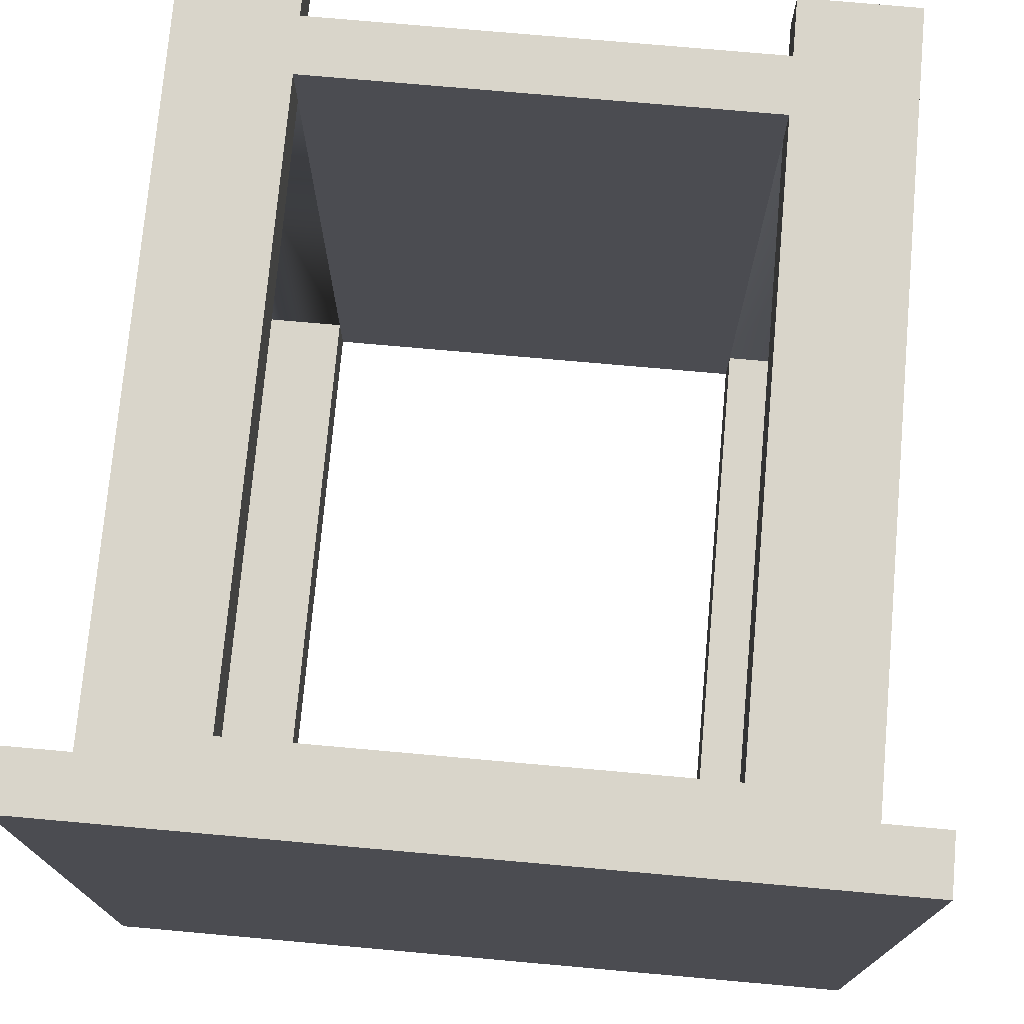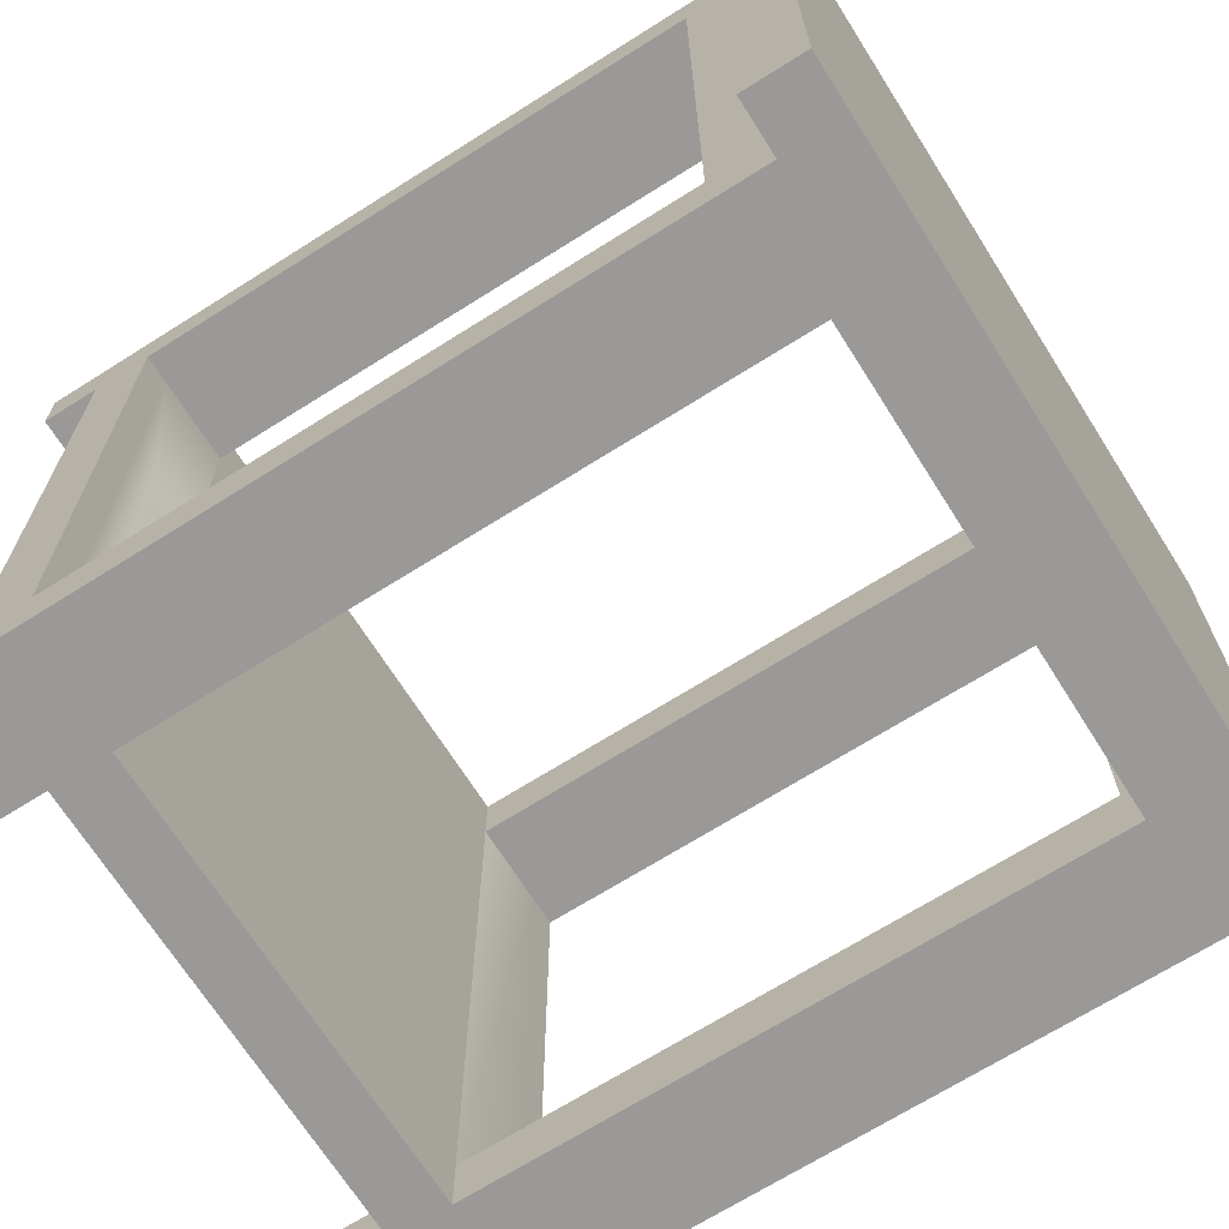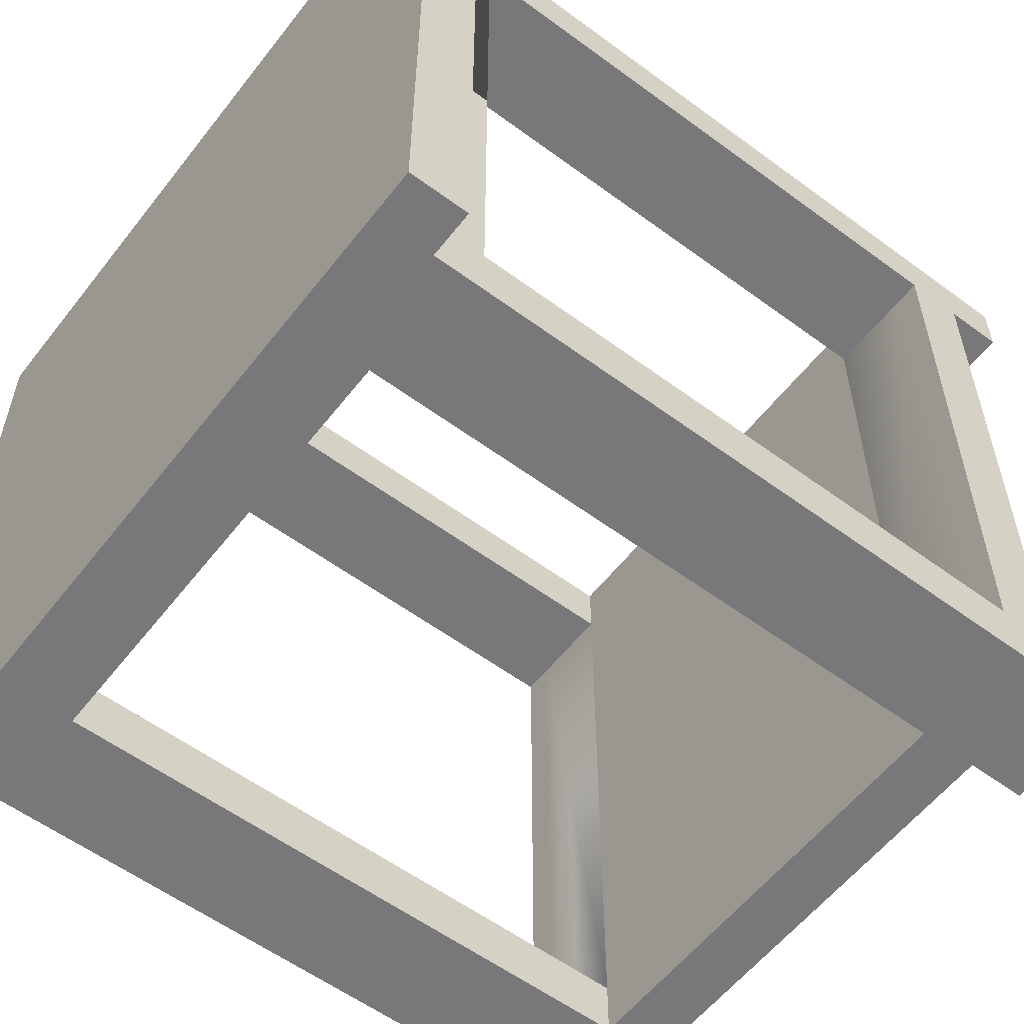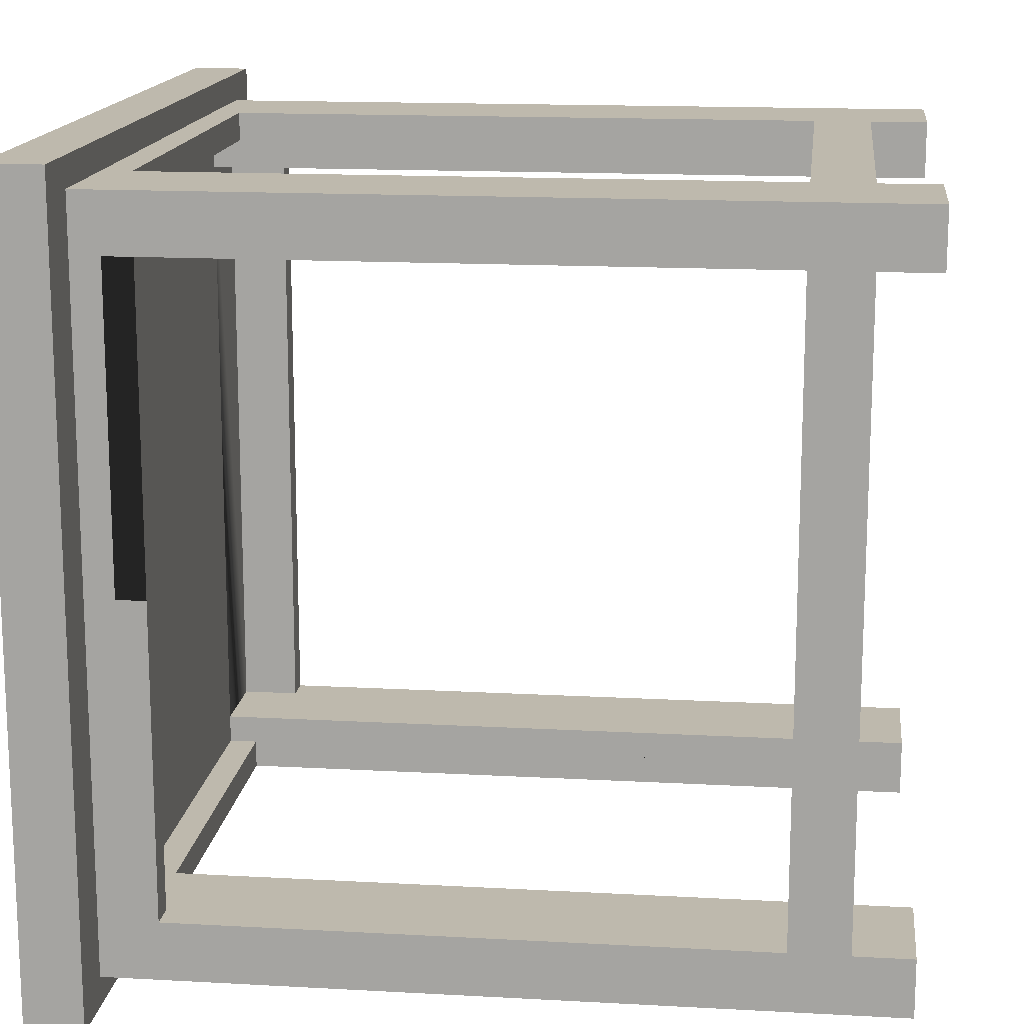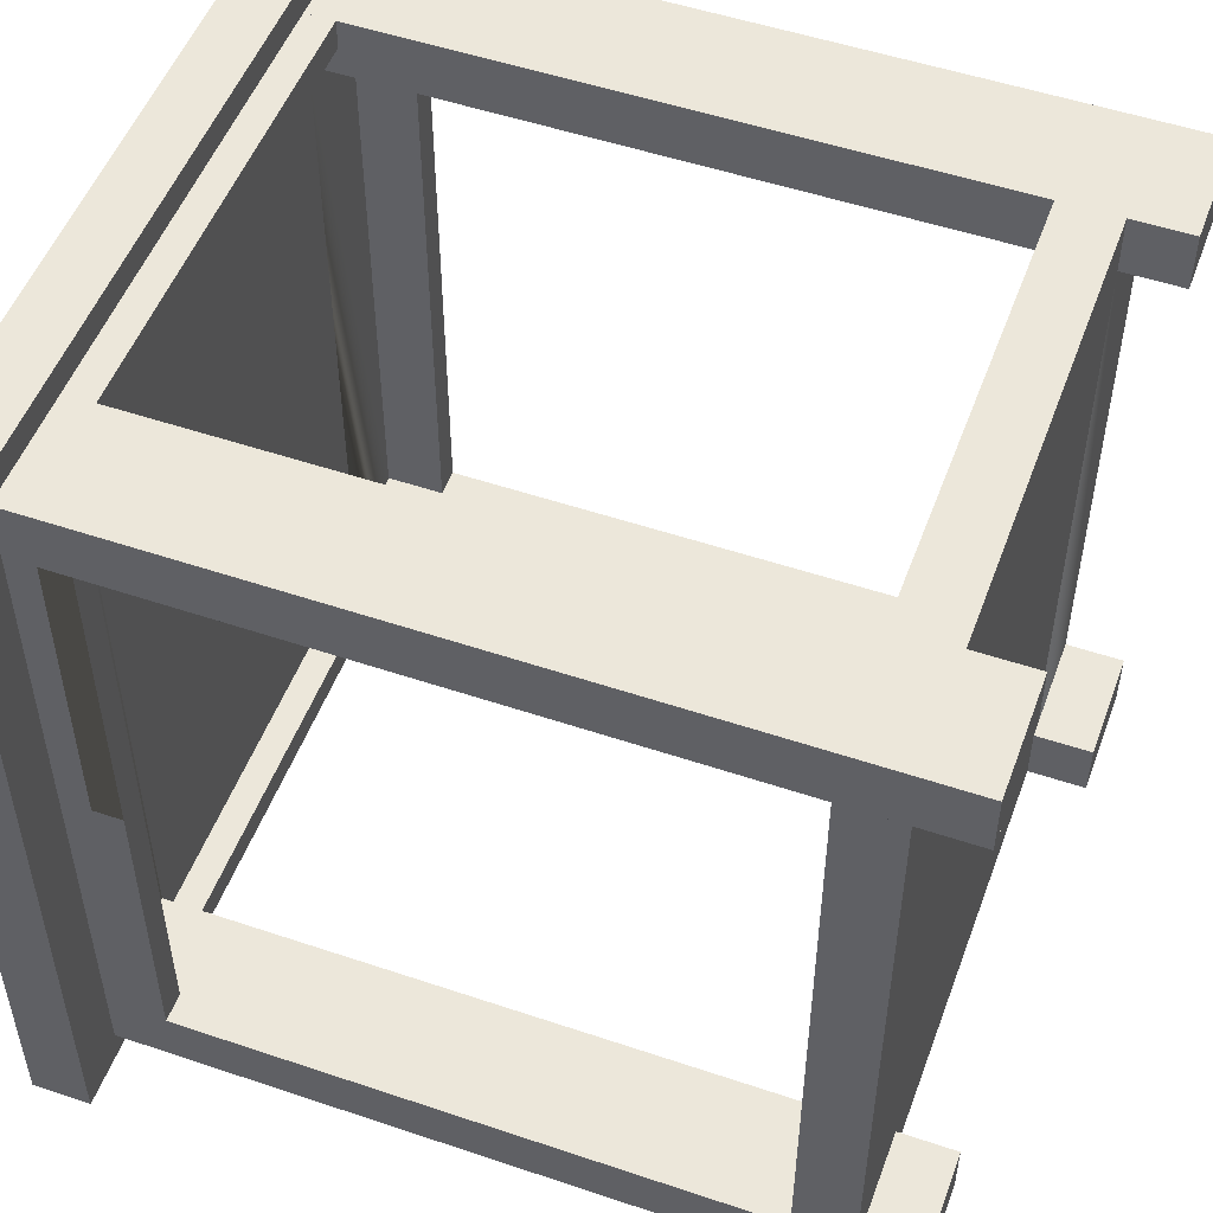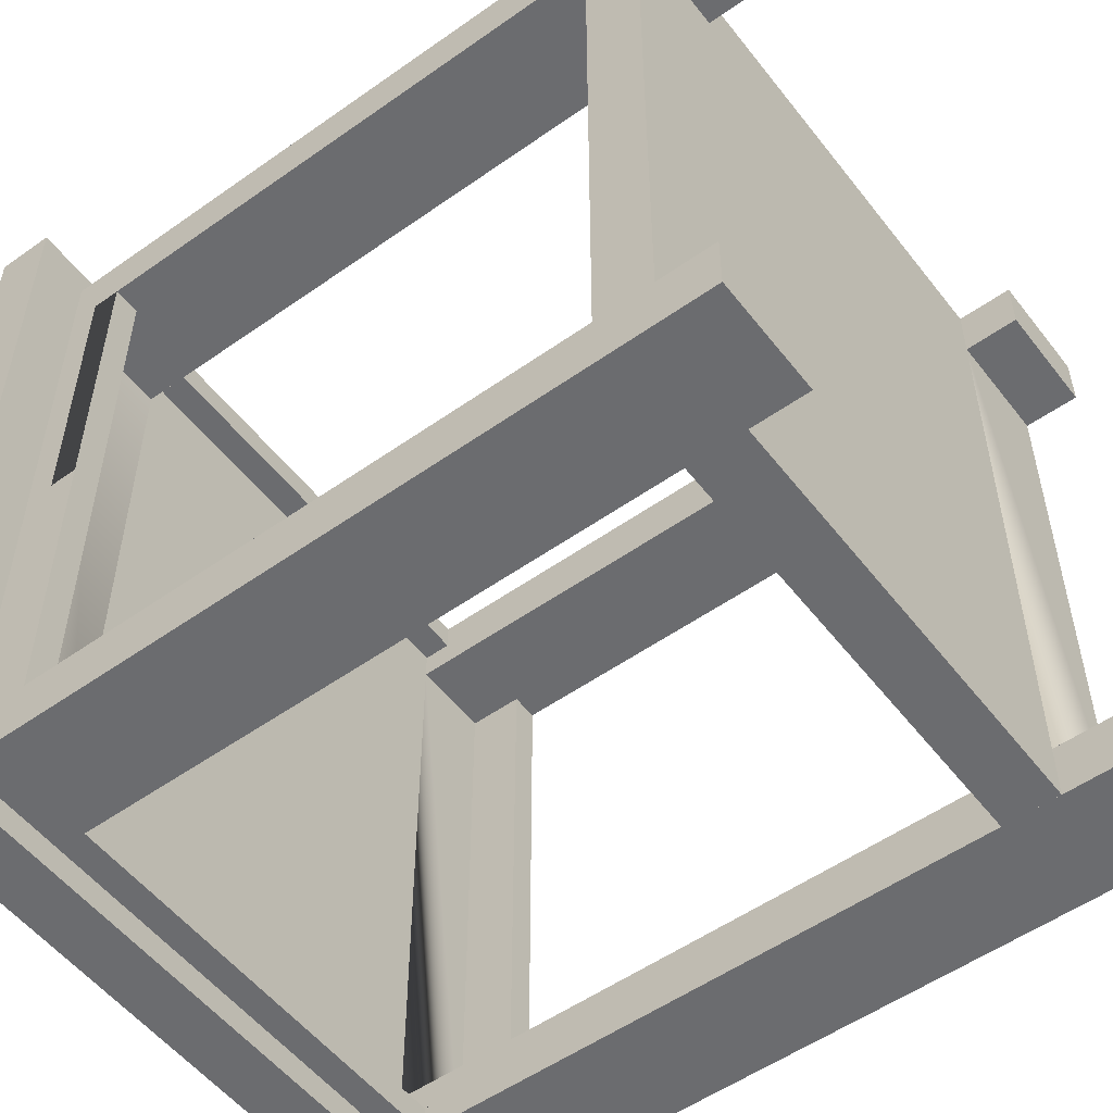
<metadata>
{"format":"obj","ext":"obj","renderer":"f3d","projection":"perspective","resolution":1024,"background":"white","views":[{"elev":74.6,"azim":-174.9,"up":"+Z"},{"elev":-69.0,"azim":122.3,"up":"+Z"},{"elev":-57.5,"azim":-127.5,"up":"+Z"},{"elev":15.2,"azim":-83.3,"up":"+Z"},{"elev":51.6,"azim":-69.9,"up":"+Z"},{"elev":-53.7,"azim":-53.0,"up":"+Z"}]}
</metadata>
<code>
o Mesh1_Model.003
v 0.4195 -0.5156 0.3838
v 0.2767 -0.5156 0.4552
v 0.2767 -0.5156 0.3838
v 0.4195 -0.5156 0.4552
v 0.4195 0.4128 0.4552
v 0.4195 0.3413 0.3838
v 0.4195 -0.3728 0.3838
v 0.4195 -0.4442 0.3838
v 0.2767 -0.4442 0.3838
v 0.2767 -0.3728 0.3838
v 0.2767 -0.3728 0.4195
v 0.2767 -0.4442 0.4552
v 0.2767 -0.3728 0.4552
v 0.2767 0.377 0.4552
v 0.2767 0.4128 0.4552
v 0.4909 0.4128 0.4909
v -0.2767 0.4128 0.4552
v -0.4195 0.4128 0.4552
v -0.4909 0.4128 0.4909
v -0.4195 0.4128 -0.4552
v -0.4909 0.4128 -0.4909
v 0.4909 0.4128 -0.4909
v -0.4909 0.4485 -0.4909
v 0.4909 0.4485 -0.4909
v -0.4909 0.4842 -0.4909
v 0.4909 0.4842 -0.4909
v -0.4909 0.4842 0.4909
v 0.4909 0.4842 0.4909
v 0.4909 0.4485 0.4909
v -0.4909 0.4485 0.4909
v 0.4195 0.4128 0.3838
v 0.4195 0.4128 -0.3838
v 0.4195 0.4128 -0.4552
v 0.2767 0.4128 -0.4552
v -0.2767 0.4128 -0.4552
v -0.2767 0.377 -0.4552
v -0.2767 -0.3728 -0.4552
v -0.2767 -0.4442 -0.4552
v -0.2767 -0.5156 -0.4552
v -0.4195 -0.5156 -0.4552
v -0.4195 -0.5156 -0.3838
v -0.2767 -0.5156 -0.3838
v -0.2767 -0.4442 -0.3838
v -0.2767 -0.3728 -0.3838
v -0.2767 -0.3728 -0.4195
v 0.2767 -0.4442 -0.4552
v 0.2767 -0.3728 -0.4552
v 0.2767 -0.3728 -0.4195
v -0.2767 0.377 -0.4195
v 0.2767 0.377 -0.4552
v 0.2767 0.377 -0.4195
v 0.2767 0.4128 -0.4195
v 0.2767 -0.3728 -0.3838
v 0.2767 0.4128 -0.3838
v 0.3838 0.3413 -0.3838
v 0.4195 0.3413 -0.3838
v 0.3838 -0.3728 -0.3838
v 0.4195 -0.3728 -0.3838
v 0.2767 -0.4442 -0.3838
v 0.4195 -0.4442 -0.3838
v 0.4195 -0.5156 -0.4552
v 0.4195 -0.5156 -0.3838
v 0.2767 -0.5156 -0.3838
v 0.3838 -0.3728 0.3838
v -0.2767 -0.3728 0.4195
v -0.2767 -0.3728 0.3838
v -0.3838 -0.3728 0.3838
v -0.3838 -0.3728 -0.3838
v -0.2767 0.4128 -0.3838
v -0.4195 -0.3728 -0.3838
v -0.3838 0.3413 -0.3838
v -0.3838 0.4128 -0.3838
v -0.4195 0.4128 -0.3838
v -0.4195 0.3413 -0.3838
v -0.4195 -0.4442 -0.3838
v -0.4195 -0.4442 0.3838
v -0.2767 -0.4442 0.3838
v -0.2767 -0.4442 0.4552
v -0.2767 -0.3728 0.4552
v 0.2767 0.377 0.4195
v -0.2767 0.377 0.4552
v -0.2767 0.377 0.4195
v -0.2767 0.4128 0.4195
v -0.3838 0.4128 0.3838
v -0.4195 0.4128 0.3838
v -0.3838 0.3413 0.3838
v -0.2767 0.4128 0.3838
v -0.4195 0.3413 0.3838
v -0.4195 -0.3728 0.3838
v -0.2767 -0.5156 0.3838
v -0.2767 -0.5156 0.4552
v -0.4195 -0.5156 0.4552
v -0.4195 -0.5156 0.3838
v -0.2767 0.4128 -0.4195
v 0.2767 -0.5156 -0.4552
v 0.3838 0.4128 0.3838
v 0.2767 0.4128 0.4195
v 0.2767 0.4128 0.3838
v 0.3838 0.3413 0.3838
v 0.3838 0.4128 -0.3838
f 1 2 3
f 2 1 4
f 1 5 4
f 5 1 6
f 6 1 7
f 7 1 8
f 1 9 8
f 9 1 3
f 3 10 9
f 3 11 10
f 2 11 3
f 12 11 2
f 11 12 13
f 12 5 13
f 2 5 12
f 5 2 4
f 13 5 14
f 14 5 15
f 16 15 5
f 16 17 15
f 16 18 17
f 19 18 16
f 18 19 20
f 21 20 19
f 20 21 22
f 23 22 21
f 22 23 24
f 23 19 30
f 19 23 21
f 19 29 30
f 29 19 16
f 22 29 16
f 29 22 24
f 24 28 29
f 28 24 26
f 24 30 29
f 30 24 23
f 16 5 22
f 31 22 5
f 32 22 31
f 33 22 32
f 34 22 33
f 35 22 34
f 20 22 35
f 36 20 35
f 37 20 36
f 38 20 37
f 39 20 38
f 20 39 40
f 39 41 40
f 41 39 42
f 39 43 42
f 43 39 44
f 44 39 45
f 45 39 37
f 37 39 38
f 37 46 38
f 46 37 47
f 37 48 47
f 48 37 45
f 37 49 45
f 49 37 36
f 50 49 36
f 49 50 51
f 48 51 50
f 48 52 51
f 53 52 48
f 52 53 54
f 53 55 54
f 53 56 55
f 57 56 53
f 56 57 58
f 59 58 57
f 59 60 58
f 60 9 59
f 9 60 8
f 60 7 8
f 7 60 58
f 60 61 58
f 61 60 62
f 60 63 62
f 63 60 59
f 59 48 63
f 48 59 53
f 59 57 53
f 69 68 44
f 68 69 70
f 70 69 71
f 71 69 72
f 35 72 69
f 20 72 35
f 72 20 73
f 18 20 73
f 20 74 73
f 74 20 70
f 70 20 75
f 75 20 41
f 41 20 40
f 41 43 75
f 43 41 42
f 43 76 75
f 76 43 77
f 43 46 77
f 46 43 38
f 77 46 78
f 78 46 9
f 9 46 59
f 78 9 12
f 12 79 78
f 79 12 13
f 13 65 79
f 65 13 11
f 14 11 13
f 11 14 80
f 81 80 14
f 80 81 82
f 83 81 82
f 81 83 17
f 84 17 83
f 85 17 84
f 17 85 18
f 18 73 85
f 85 84 73
f 72 73 84
f 84 71 72
f 71 84 86
f 87 86 84
f 66 86 87
f 66 88 86
f 67 88 66
f 88 67 89
f 68 89 67
f 89 68 70
f 70 44 68
f 75 44 70
f 75 43 44
f 76 70 75
f 70 76 89
f 89 77 76
f 77 89 67
f 77 67 66
f 66 90 77
f 65 90 66
f 65 91 90
f 79 91 65
f 91 79 78
f 18 78 79
f 92 78 18
f 78 92 91
f 92 90 91
f 90 92 93
f 18 93 92
f 93 18 85
f 93 85 76
f 76 85 88
f 73 88 85
f 88 73 74
f 71 88 74
f 88 71 86
f 74 70 71
f 76 88 89
f 76 90 93
f 90 76 77
f 18 79 81
f 65 81 79
f 81 65 82
f 82 65 66
f 82 66 83
f 83 66 87
f 87 84 83
f 84 69 87
f 69 84 72
f 87 69 94
f 35 69 94
f 69 45 94
f 45 69 44
f 94 45 49
f 51 94 49
f 94 51 52
f 34 51 52
f 51 34 50
f 33 50 34
f 33 47 50
f 33 46 47
f 61 46 33
f 46 61 95
f 61 63 95
f 63 61 62
f 63 48 95
f 95 48 47
f 48 50 47
f 95 47 46
f 32 61 33
f 58 61 32
f 32 56 58
f 31 56 32
f 56 31 6
f 31 5 6
f 96 5 31
f 97 5 96
f 5 97 15
f 97 14 15
f 14 97 80
f 98 80 97
f 80 98 10
f 98 99 10
f 99 98 96
f 96 98 97
f 98 100 96
f 100 98 54
f 98 52 54
f 98 94 52
f 97 94 98
f 97 87 94
f 87 97 83
f 80 83 97
f 83 80 82
f 17 97 83
f 97 17 15
f 17 14 15
f 14 17 81
f 18 81 17
f 34 94 52
f 94 34 35
f 50 35 34
f 35 50 36
f 52 100 34
f 100 52 54
f 54 55 100
f 99 100 55
f 100 99 96
f 96 6 99
f 6 96 31
f 31 100 96
f 100 31 32
f 33 100 32
f 34 100 33
f 55 32 100
f 32 55 56
f 56 99 55
f 99 56 6
f 6 10 99
f 7 10 6
f 10 7 64
f 7 9 64
f 9 7 8
f 10 64 9
f 7 57 64
f 57 7 58
f 11 80 10
f 25 24 23
f 24 25 26
f 27 26 25
f 26 27 28
f 27 29 28
f 29 27 30
f 25 30 27
f 30 25 23
f 53 64 57
f 64 53 10
f 48 10 53
f 48 65 10
f 45 65 48
f 44 65 45
f 44 66 65
f 44 67 66
f 67 44 68
f 11 10 65

</code>
